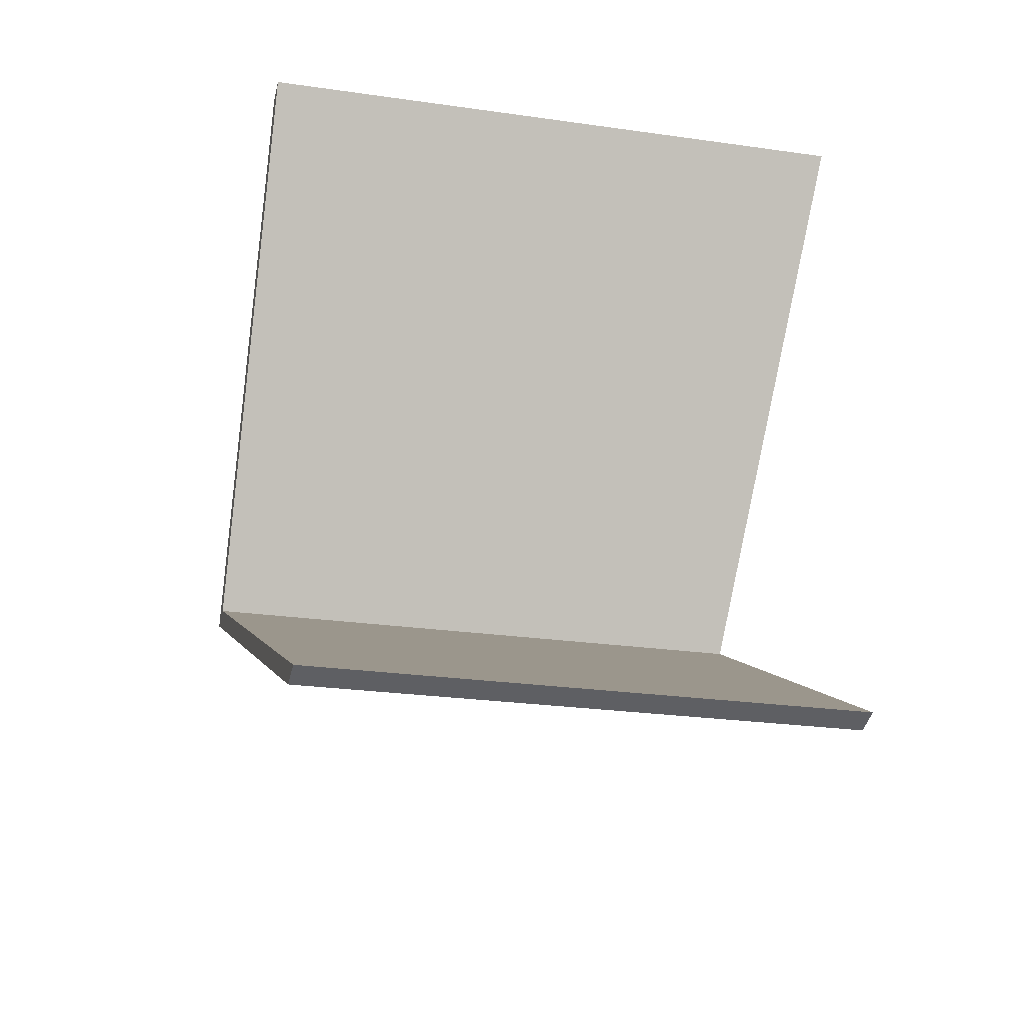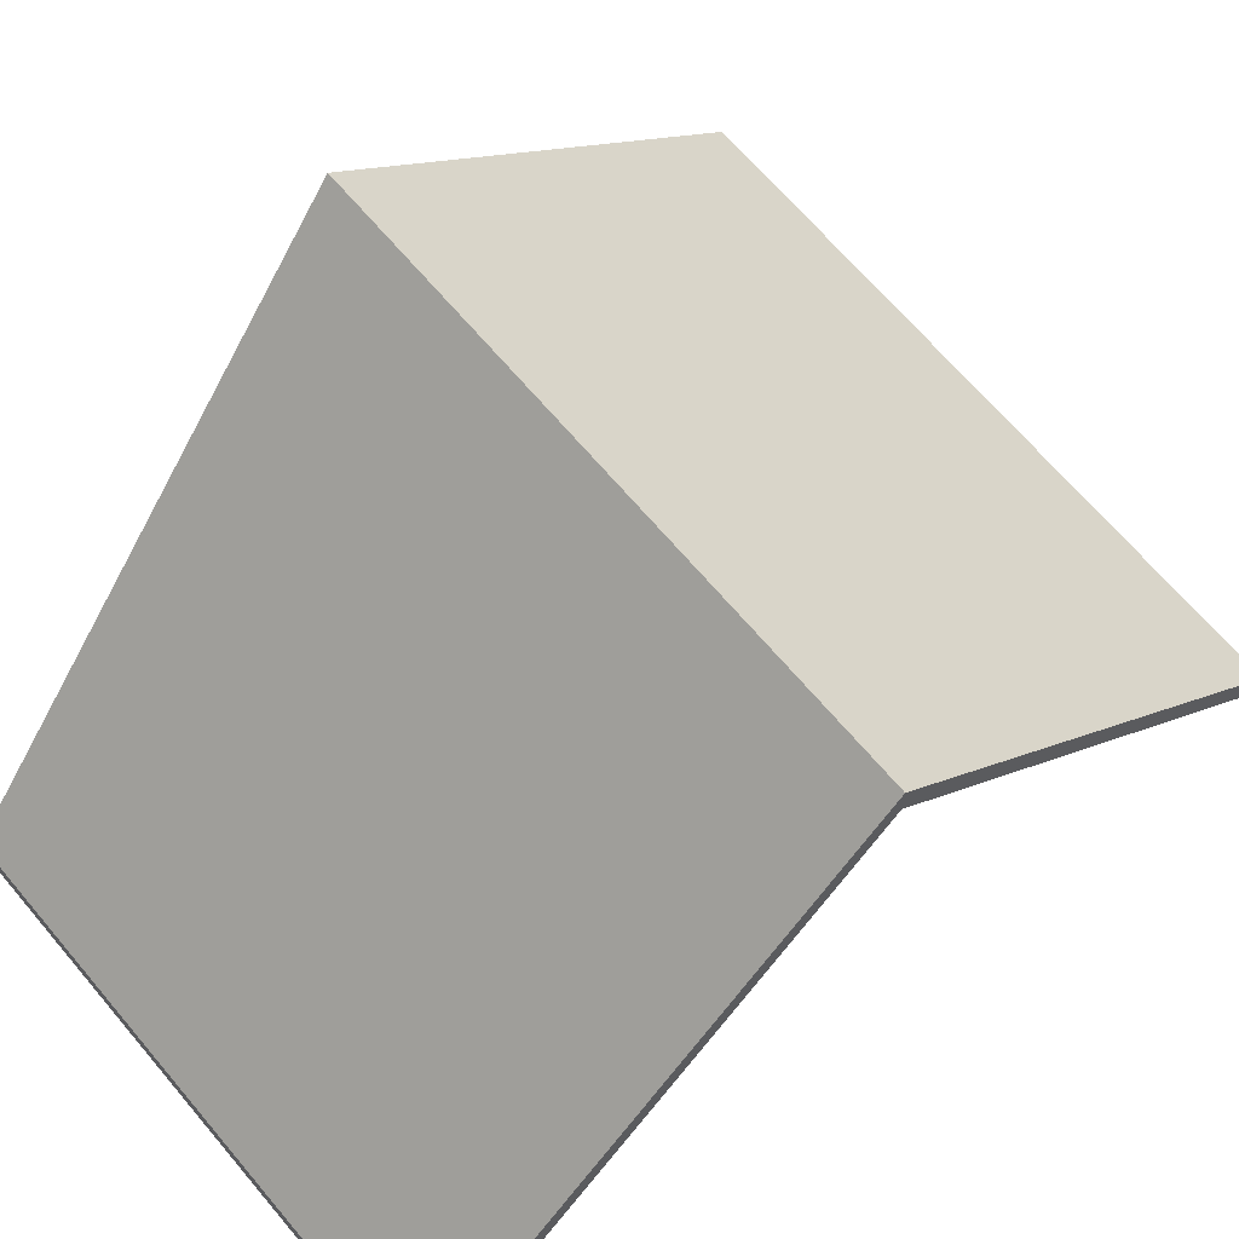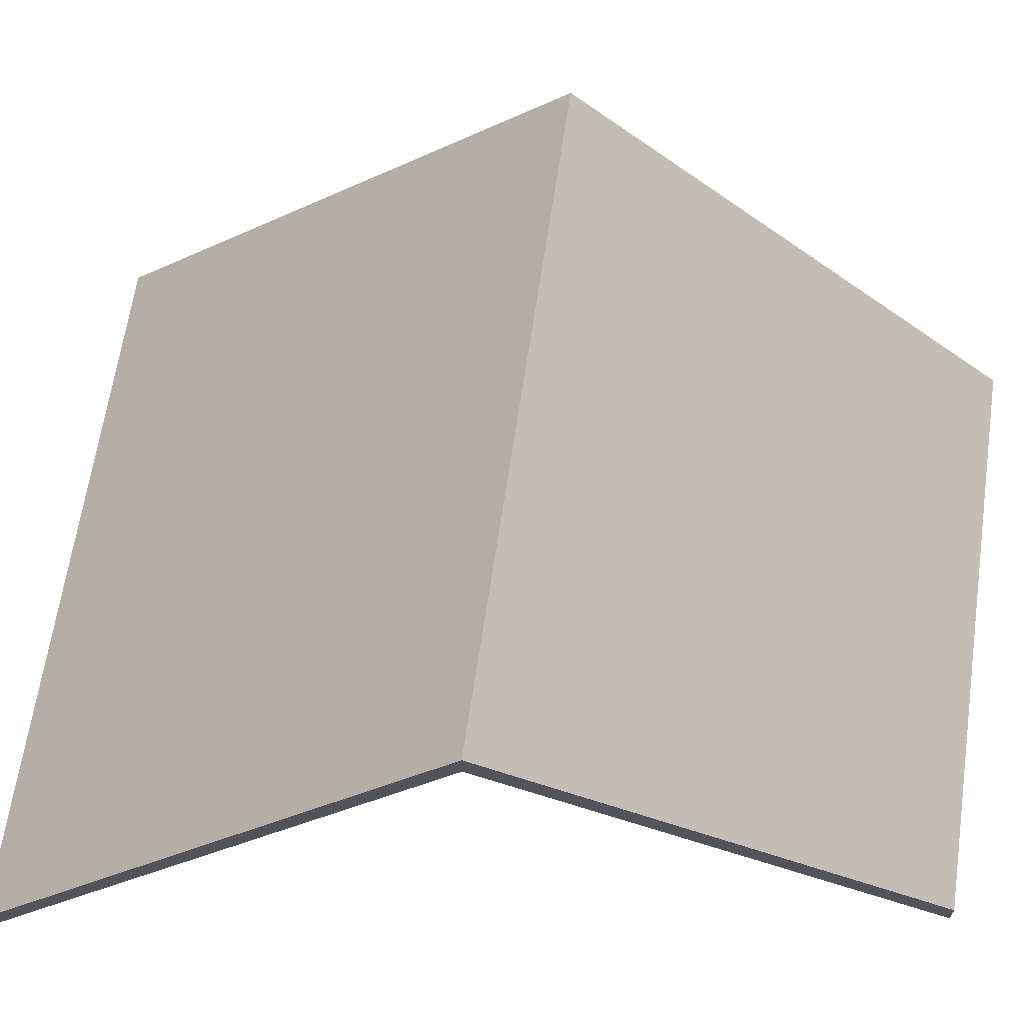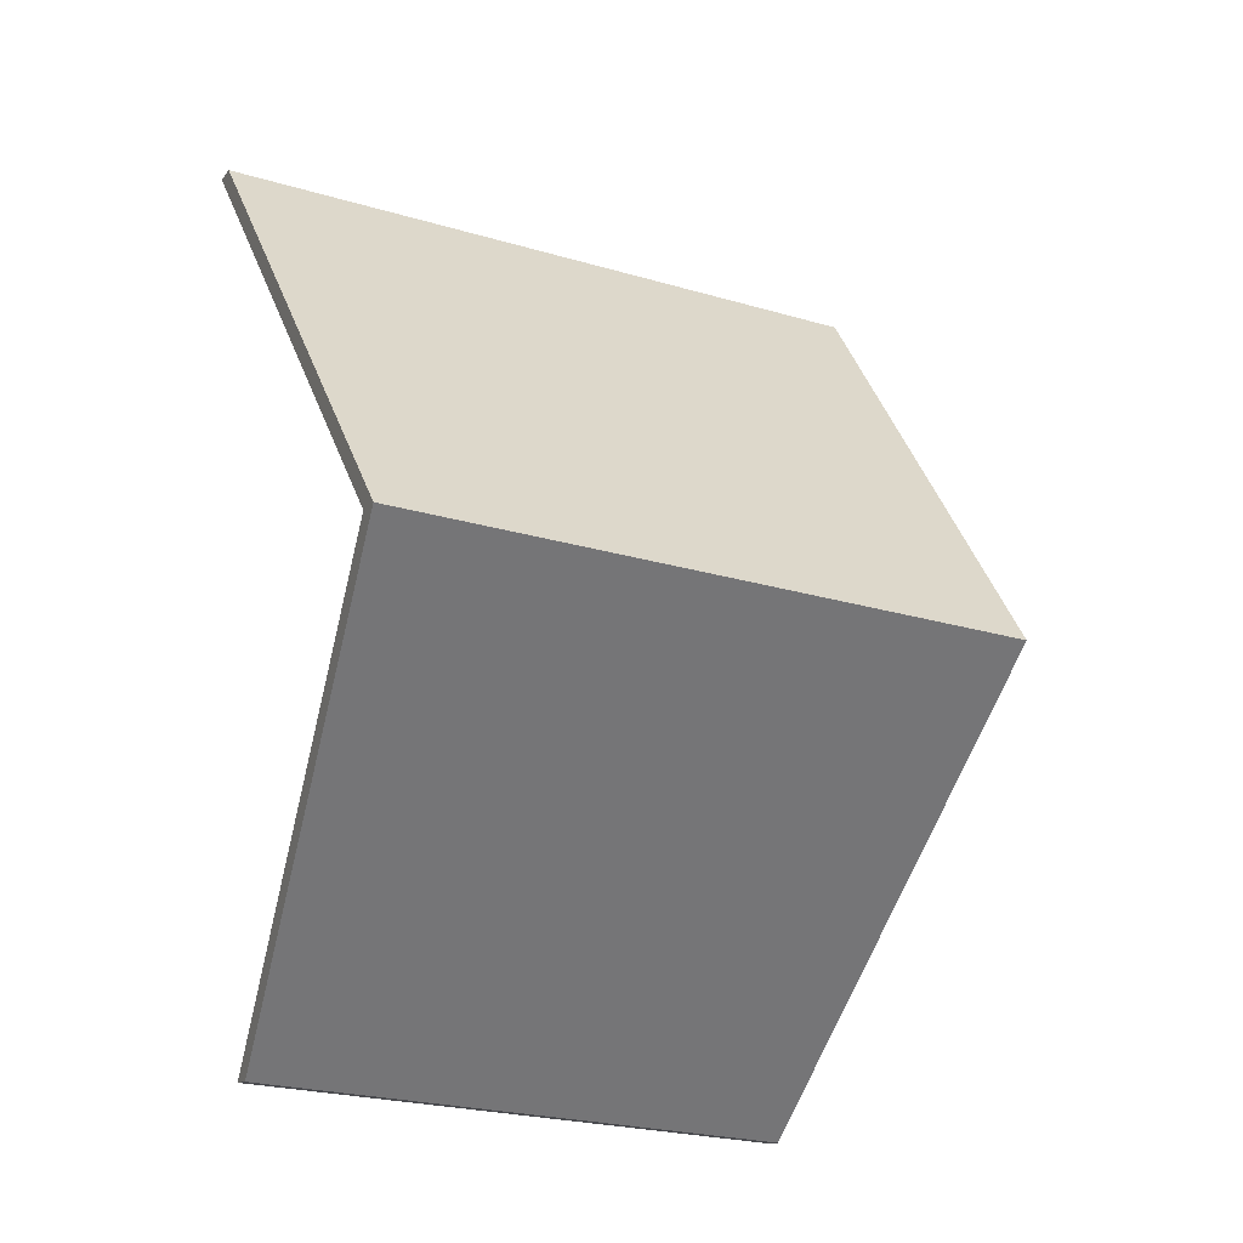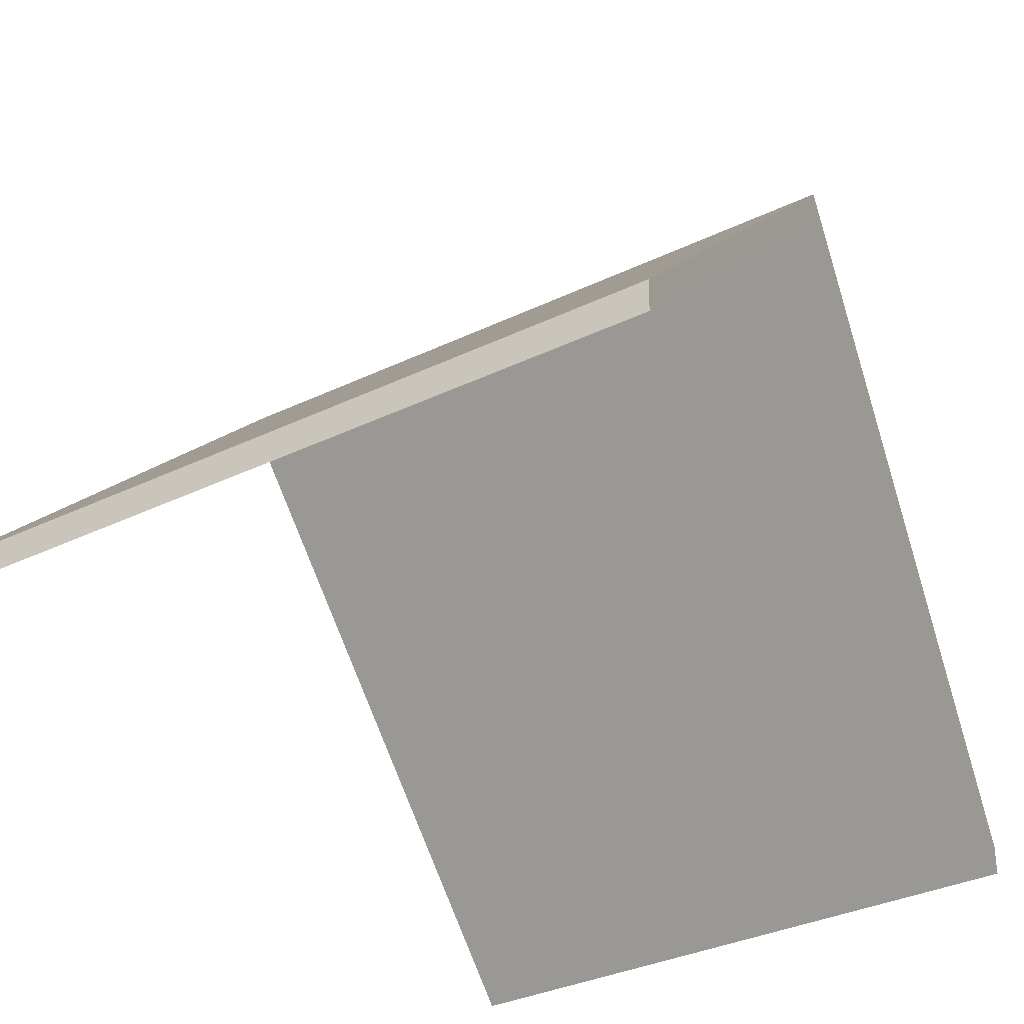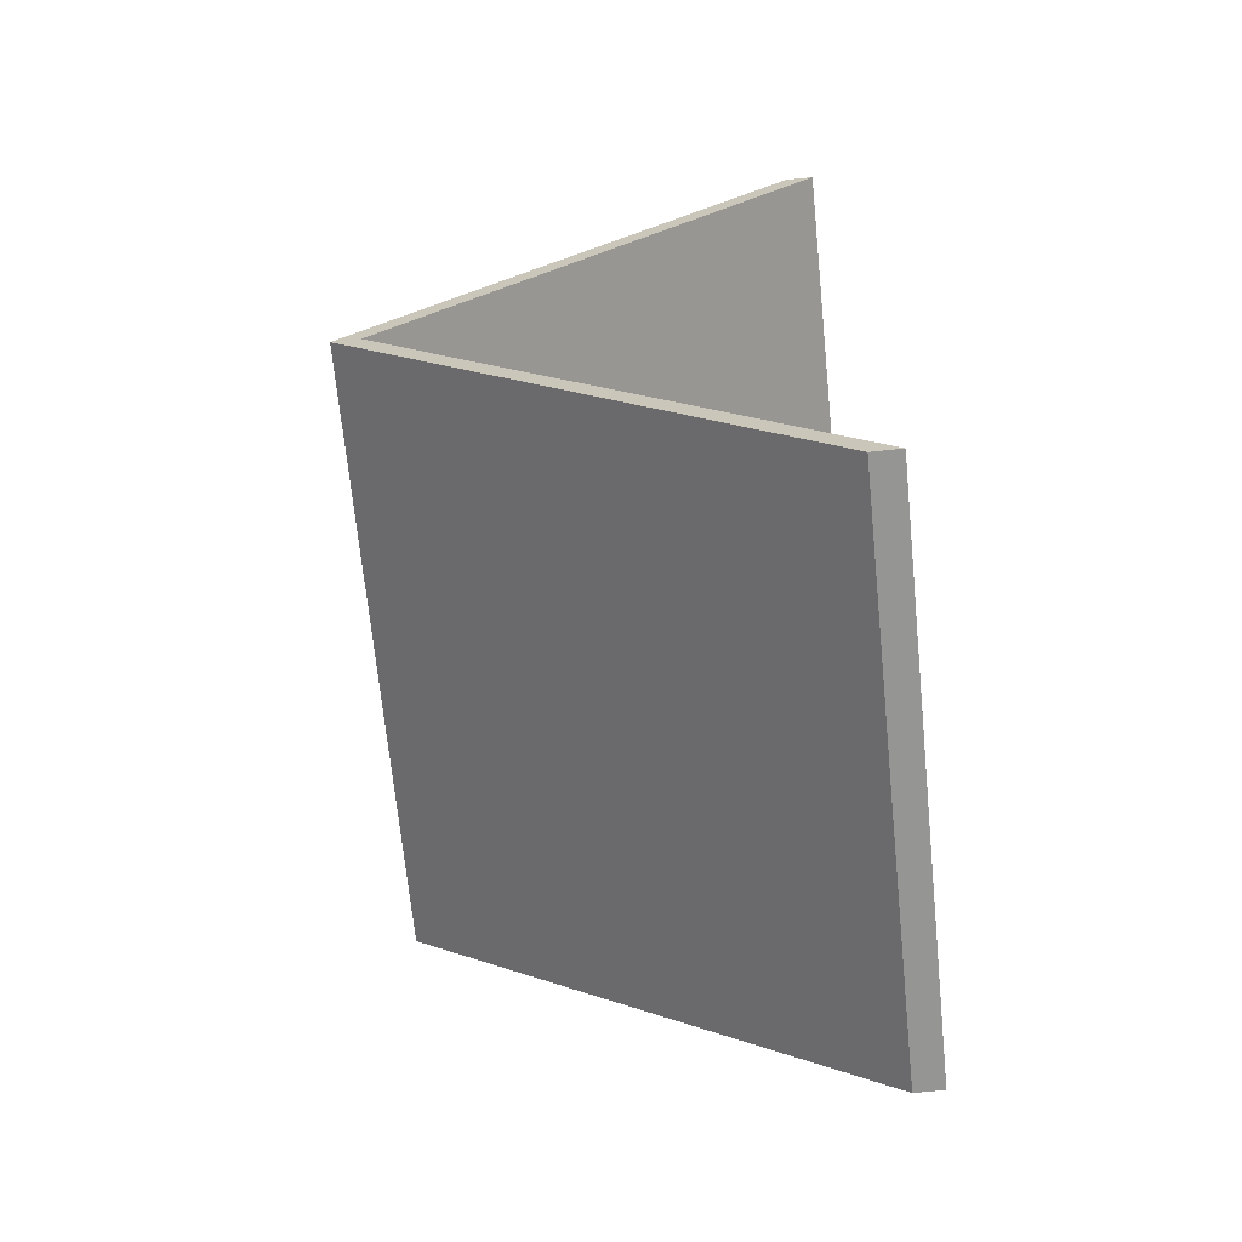
<metadata>
{"format":"obj","ext":"obj","renderer":"f3d","projection":"perspective","resolution":1024,"background":"white","views":[{"elev":-44.5,"azim":-13.8,"up":"+Z"},{"elev":64.3,"azim":-135.6,"up":"+Y"},{"elev":66.1,"azim":92.4,"up":"+Y"},{"elev":-12.2,"azim":157.4,"up":"+Z"},{"elev":-34.9,"azim":26.3,"up":"+Y"},{"elev":-72.7,"azim":-84.1,"up":"+Z"}]}
</metadata>
<code>
v 2.346 -0.05301 -0.8367
v 2.35 -0.09447 -0.878
v 2.35 -0.0971 -0.878
v 2.346 -0.05564 -0.8367
v 2.35 -0.09447 -0.878
v 2.402 -0.09447 -0.873
v 2.402 -0.0971 -0.873
v 2.35 -0.0971 -0.878
v 2.405 -0.05249 -0.8306
v 2.346 -0.05301 -0.8367
v 2.346 -0.05564 -0.8367
v 2.405 -0.05513 -0.8306
v 2.402 -0.09447 -0.873
v 2.405 -0.05249 -0.8306
v 2.405 -0.05513 -0.8306
v 2.402 -0.0971 -0.873
v 2.346 -0.05301 -0.8367
v 2.405 -0.05249 -0.8306
v 2.402 -0.09447 -0.873
v 2.35 -0.09447 -0.878
v 2.402 -0.0971 -0.873
v 2.405 -0.05513 -0.8306
v 2.346 -0.05564 -0.8367
v 2.35 -0.0971 -0.878
v 2.405 -0.05249 -0.8306
v 2.407 -0.09447 -0.7882
v 2.407 -0.0971 -0.7882
v 2.405 -0.05513 -0.8306
v 2.407 -0.09447 -0.7882
v 2.343 -0.09447 -0.7954
v 2.343 -0.0971 -0.7954
v 2.407 -0.0971 -0.7882
v 2.346 -0.05301 -0.8367
v 2.405 -0.05249 -0.8306
v 2.405 -0.05513 -0.8306
v 2.346 -0.05564 -0.8367
v 2.343 -0.09447 -0.7954
v 2.346 -0.05301 -0.8367
v 2.346 -0.05564 -0.8367
v 2.343 -0.0971 -0.7954
v 2.405 -0.05249 -0.8306
v 2.346 -0.05301 -0.8367
v 2.343 -0.09447 -0.7954
v 2.407 -0.09447 -0.7882
v 2.343 -0.0971 -0.7954
v 2.346 -0.05564 -0.8367
v 2.405 -0.05513 -0.8306
v 2.407 -0.0971 -0.7882
f 1 2 3
f 1 3 4
f 5 6 7
f 5 7 8
f 9 10 11
f 9 11 12
f 13 14 15
f 13 15 16
f 17 18 19
f 17 19 20
f 21 22 23
f 21 23 24
f 25 26 27
f 25 27 28
f 29 30 31
f 29 31 32
f 33 34 35
f 33 35 36
f 37 38 39
f 37 39 40
f 41 42 43
f 41 43 44
f 45 46 47
f 45 47 48

</code>
